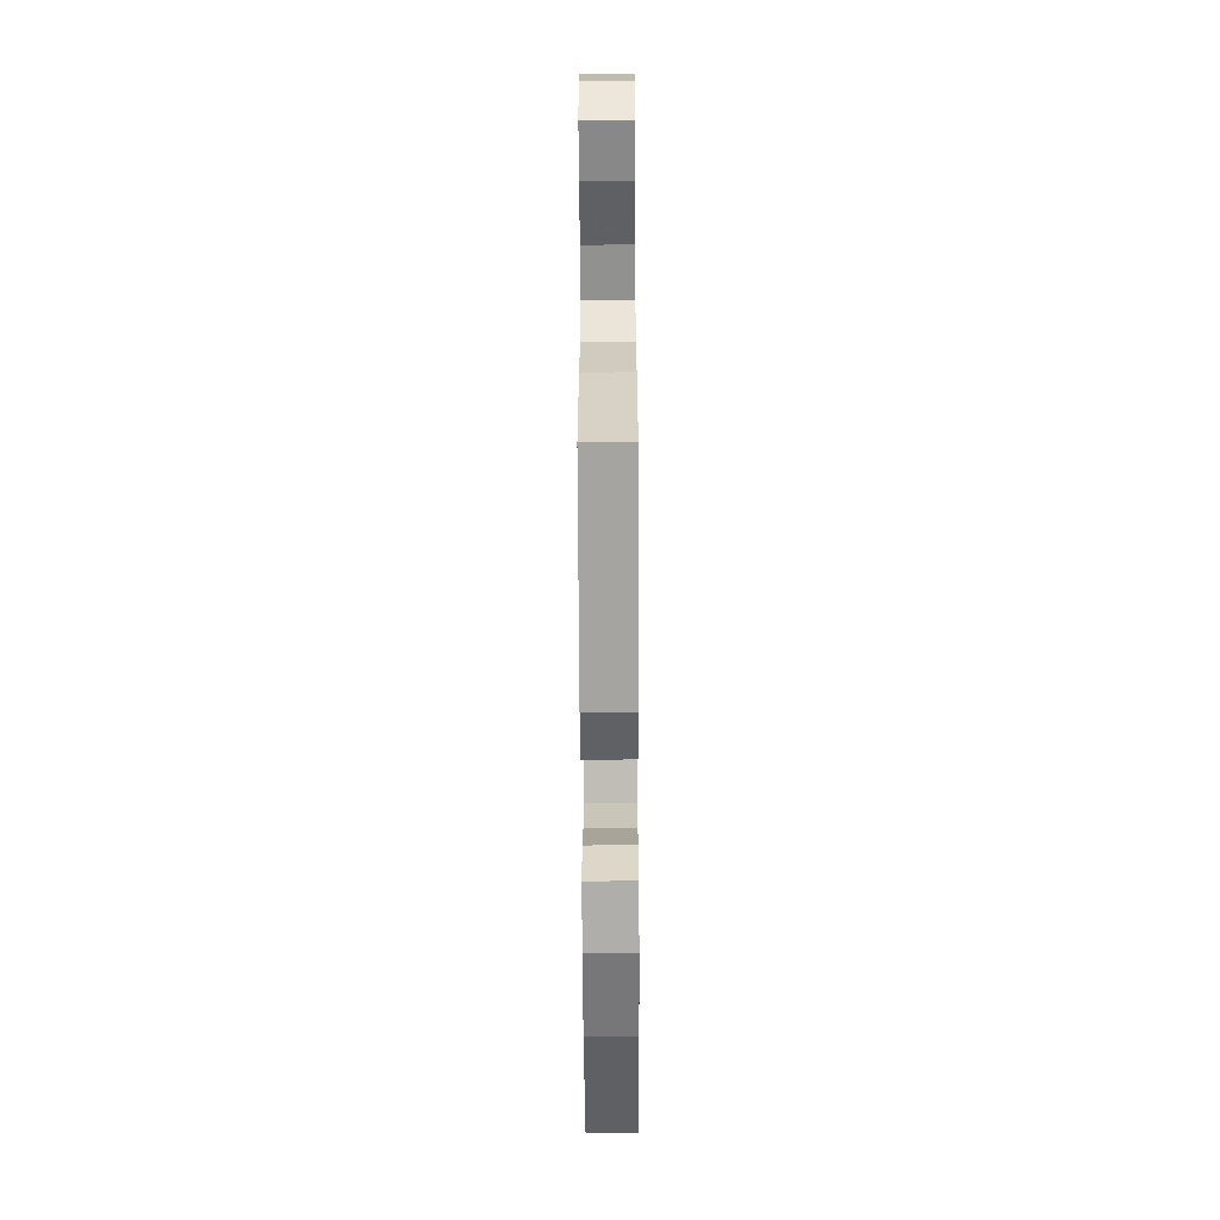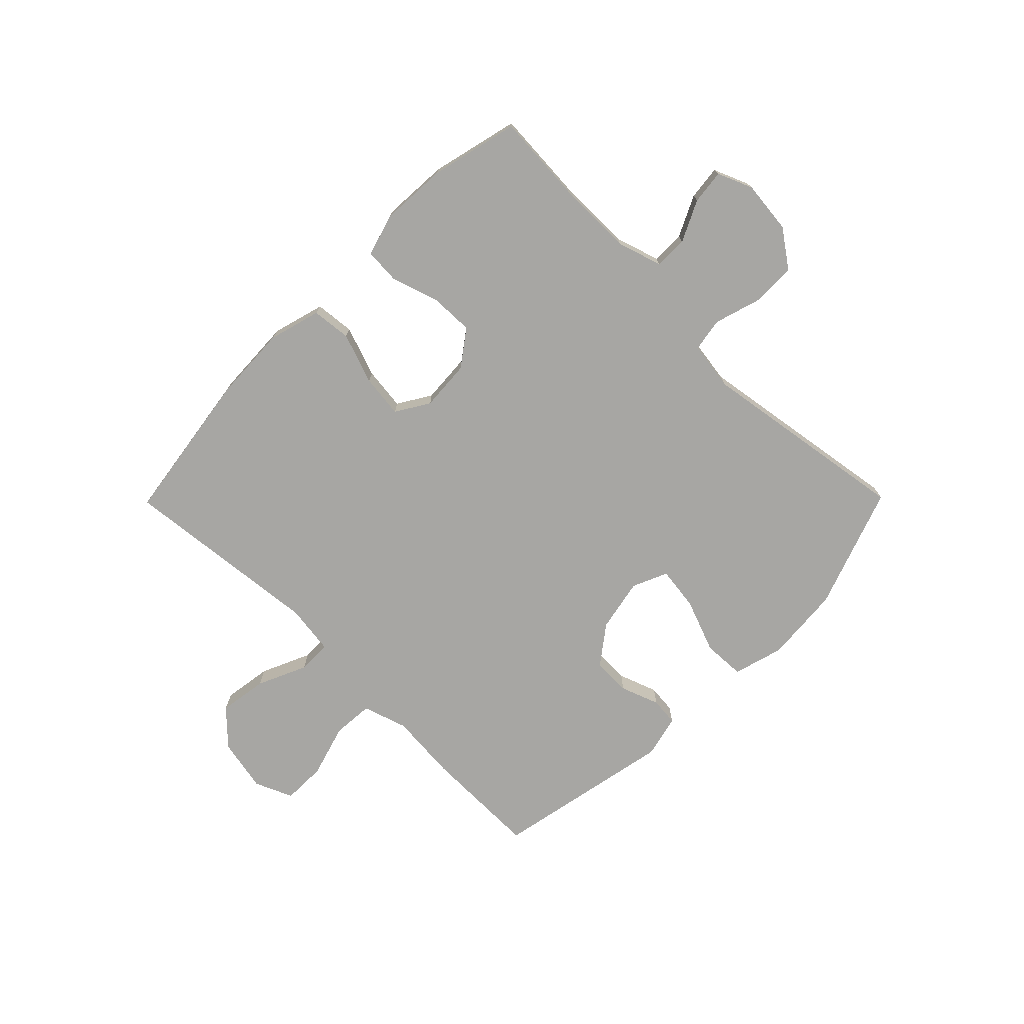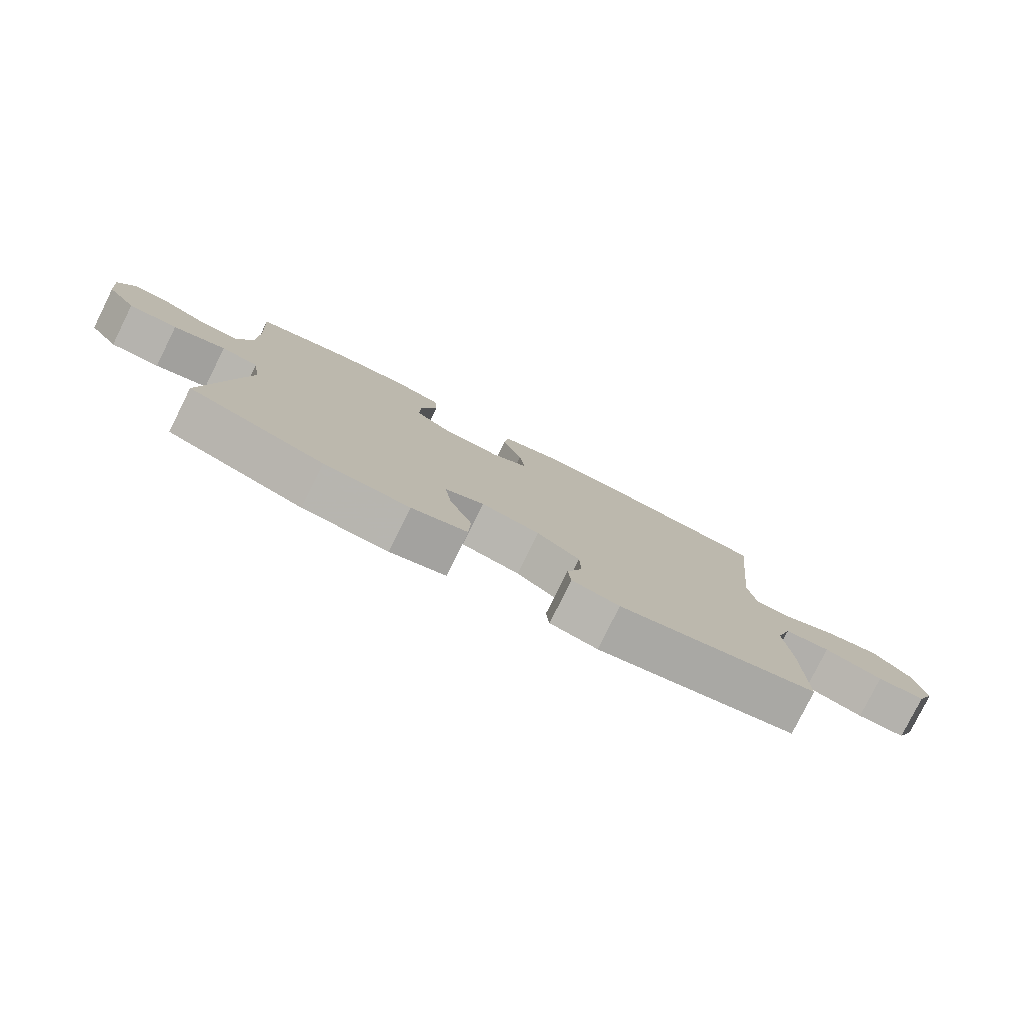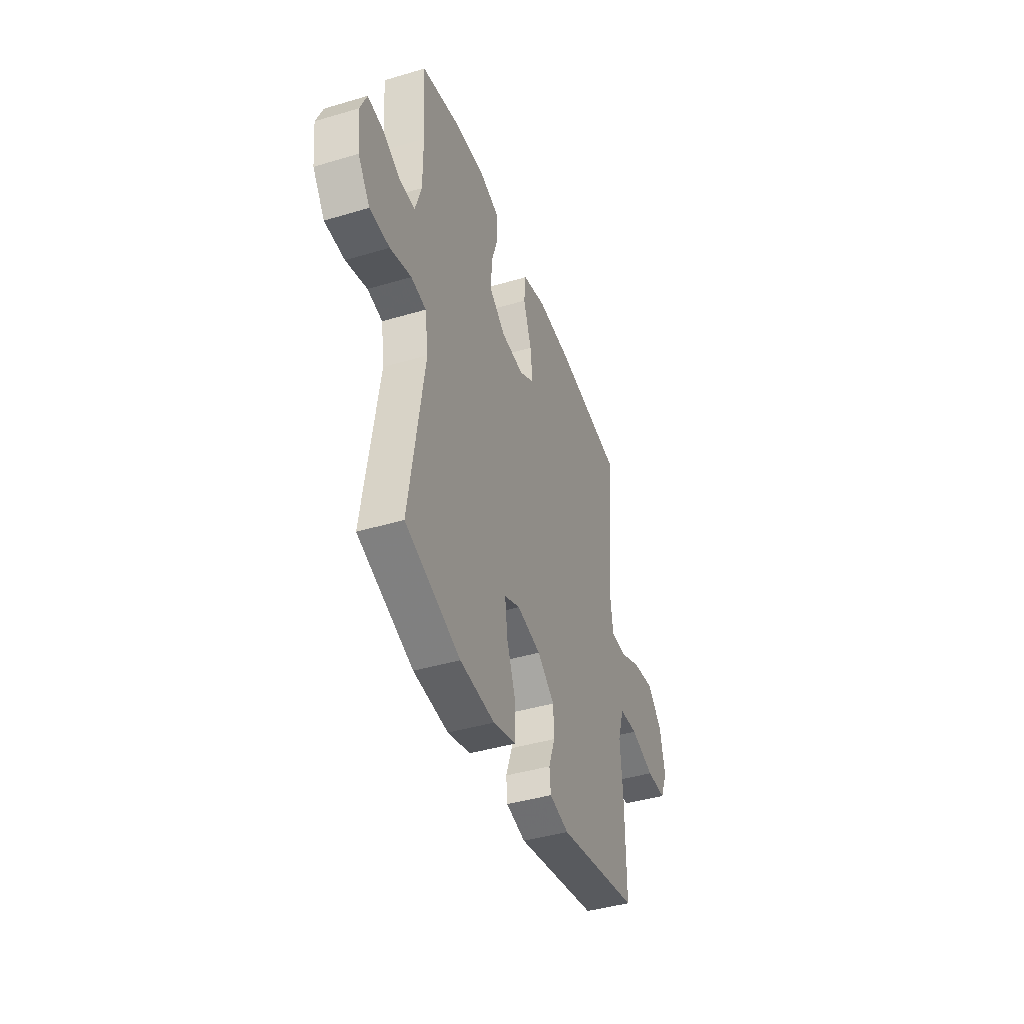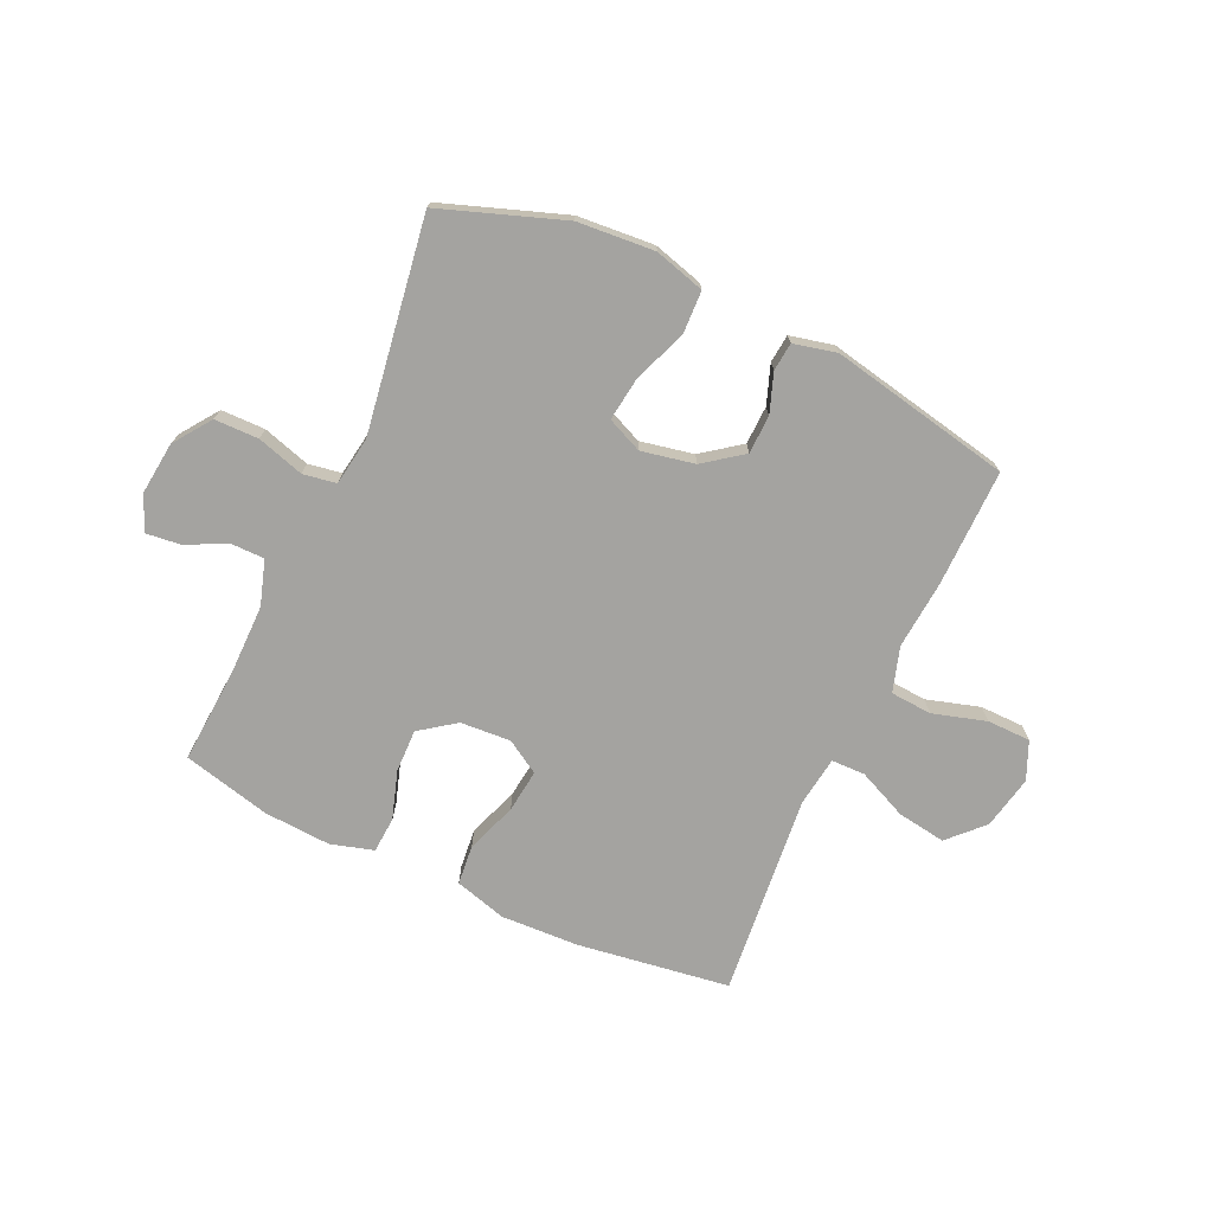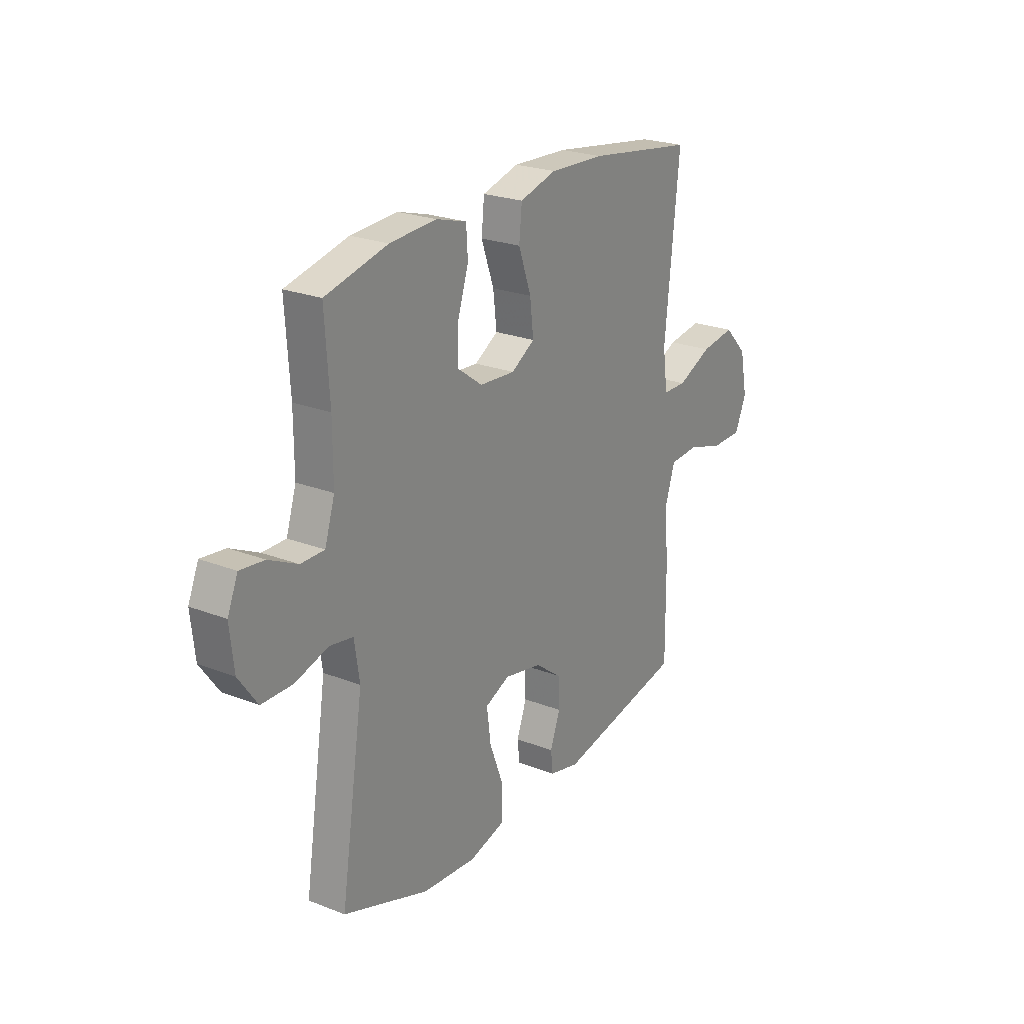
<metadata>
{"format":"obj","ext":"obj","renderer":"f3d","projection":"perspective","resolution":1024,"background":"white","views":[{"elev":-61.9,"azim":-89.7,"up":"+Z"},{"elev":-74.1,"azim":45.4,"up":"+Y"},{"elev":-79.7,"azim":153.6,"up":"+Z"},{"elev":-42.4,"azim":109.6,"up":"+Z"},{"elev":-72.9,"azim":155.2,"up":"+Y"},{"elev":23.7,"azim":123.2,"up":"+Z"}]}
</metadata>
<code>
v -0.5 0.07 -0.5
v -0.498 0.07 -0.292
v -0.488 0.07 -0.172
v -0.513 0.07 -0.093
v -0.586 0.07 -0.088
v -0.68 0.07 -0.116
v -0.757 0.07 -0.115
v -0.786 0.07 -0.048
v -0.767 0.07 0.046
v -0.709 0.07 0.106
v -0.623 0.07 0.093
v -0.536 0.07 0.054
v -0.476 0.07 0.055
v -0.464 0.07 0.143
v -0.5 0.07 0.5
v -0.231 0.07 0.539
v -0.093 0.07 0.545
v -0.001 0.07 0.519
v 0.006 0.07 0.449
v -0.026 0.07 0.359
v -0.035 0.07 0.283
v 0.024 0.07 0.247
v 0.113 0.07 0.253
v 0.176 0.07 0.299
v 0.174 0.07 0.375
v 0.147 0.07 0.459
v 0.151 0.07 0.523
v 0.227 0.07 0.545
v 0.344 0.07 0.538
v 0.5 0.07 0.5
v 0.489 0.07 0.329
v 0.489 0.07 0.206
v 0.514 0.07 0.127
v 0.573 0.07 0.127
v 0.645 0.07 0.162
v 0.706 0.07 0.169
v 0.732 0.07 0.107
v 0.722 0.07 0.014
v 0.675 0.07 -0.052
v 0.597 0.07 -0.053
v 0.514 0.07 -0.028
v 0.455 0.07 -0.038
v 0.442 0.07 -0.124
v 0.5 0.07 -0.5
v 0.284 0.07 -0.577
v 0.148 0.07 -0.588
v 0.059 0.07 -0.563
v 0.056 0.07 -0.488
v 0.092 0.07 -0.393
v 0.102 0.07 -0.316
v 0.04 0.07 -0.289
v -0.054 0.07 -0.308
v -0.122 0.07 -0.359
v -0.124 0.07 -0.427
v -0.099 0.07 -0.496
v -0.104 0.07 -0.546
v -0.18 0.07 -0.564
v -0.5 0 -0.5
v -0.498 0 -0.292
v -0.488 0 -0.172
v -0.513 0 -0.093
v -0.586 0 -0.088
v -0.68 0 -0.116
v -0.757 0 -0.115
v -0.786 0 -0.048
v -0.767 0 0.046
v -0.709 0 0.106
v -0.623 0 0.093
v -0.536 0 0.054
v -0.476 0 0.055
v -0.464 0 0.143
v -0.5 0 0.5
v -0.231 0 0.539
v -0.093 0 0.545
v -0.001 0 0.519
v 0.006 0 0.449
v -0.026 0 0.359
v -0.035 0 0.283
v 0.024 0 0.247
v 0.113 0 0.253
v 0.176 0 0.299
v 0.174 0 0.375
v 0.147 0 0.459
v 0.151 0 0.523
v 0.227 0 0.545
v 0.344 0 0.538
v 0.5 0 0.5
v 0.489 0 0.329
v 0.489 0 0.206
v 0.514 0 0.127
v 0.573 0 0.127
v 0.645 0 0.162
v 0.706 0 0.169
v 0.732 0 0.107
v 0.722 0 0.014
v 0.675 0 -0.052
v 0.597 0 -0.053
v 0.514 0 -0.028
v 0.455 0 -0.038
v 0.442 0 -0.124
v 0.5 0 -0.5
v 0.284 0 -0.577
v 0.148 0 -0.588
v 0.059 0 -0.563
v 0.056 0 -0.488
v 0.092 0 -0.393
v 0.102 0 -0.316
v 0.04 0 -0.289
v -0.054 0 -0.308
v -0.122 0 -0.359
v -0.124 0 -0.427
v -0.099 0 -0.496
v -0.104 0 -0.546
v -0.18 0 -0.564
f 1 2 3
f 57 1 3
f 56 57 3
f 55 56 3
f 54 55 3
f 53 54 3 4
f 52 53 4
f 51 52 4
f 47 48 49
f 46 47 49
f 45 46 49
f 44 45 49
f 43 44 49
f 42 43 49 50
f 39 40 41
f 38 39 41
f 37 38 41
f 36 37 41
f 35 36 41
f 34 35 41
f 33 34 41 42
f 42 50 51
f 33 42 51
f 32 33 51
f 29 30 31
f 28 29 31
f 27 28 31
f 26 27 31
f 25 26 31
f 24 25 31 32
f 18 19 20
f 17 18 20
f 16 17 20
f 15 16 20
f 14 15 20
f 13 14 20 21
f 10 11 12
f 9 10 12
f 8 9 12
f 7 8 12
f 6 7 12
f 5 6 12
f 4 5 12 13
f 13 21 22
f 4 13 22
f 51 4 22
f 23 24 32 51
f 22 23 51
f 60 59 58
f 60 58 114
f 60 114 113
f 60 113 112
f 60 112 111
f 61 60 111 110
f 61 110 109
f 61 109 108
f 106 105 104
f 106 104 103
f 106 103 102
f 106 102 101
f 106 101 100
f 107 106 100 99
f 98 97 96
f 98 96 95
f 98 95 94
f 98 94 93
f 98 93 92
f 98 92 91
f 99 98 91 90
f 108 107 99
f 108 99 90
f 108 90 89
f 88 87 86
f 88 86 85
f 88 85 84
f 88 84 83
f 88 83 82
f 89 88 82 81
f 77 76 75
f 77 75 74
f 77 74 73
f 77 73 72
f 77 72 71
f 78 77 71 70
f 69 68 67
f 69 67 66
f 69 66 65
f 69 65 64
f 69 64 63
f 69 63 62
f 70 69 62 61
f 79 78 70
f 79 70 61
f 79 61 108
f 108 89 81 80
f 108 80 79
f 1 58 59 2
f 2 59 60 3
f 3 60 61 4
f 4 61 62 5
f 5 62 63 6
f 6 63 64 7
f 7 64 65 8
f 8 65 66 9
f 9 66 67 10
f 10 67 68 11
f 11 68 69 12
f 12 69 70 13
f 13 70 71 14
f 14 71 72 15
f 15 72 73 16
f 16 73 74 17
f 17 74 75 18
f 18 75 76 19
f 19 76 77 20
f 20 77 78 21
f 21 78 79 22
f 22 79 80 23
f 23 80 81 24
f 24 81 82 25
f 25 82 83 26
f 26 83 84 27
f 27 84 85 28
f 28 85 86 29
f 29 86 87 30
f 30 87 88 31
f 31 88 89 32
f 32 89 90 33
f 33 90 91 34
f 34 91 92 35
f 35 92 93 36
f 36 93 94 37
f 37 94 95 38
f 38 95 96 39
f 39 96 97 40
f 40 97 98 41
f 41 98 99 42
f 42 99 100 43
f 43 100 101 44
f 44 101 102 45
f 45 102 103 46
f 46 103 104 47
f 47 104 105 48
f 48 105 106 49
f 49 106 107 50
f 50 107 108 51
f 51 108 109 52
f 52 109 110 53
f 53 110 111 54
f 54 111 112 55
f 55 112 113 56
f 56 113 114 57
f 57 114 58 1

</code>
